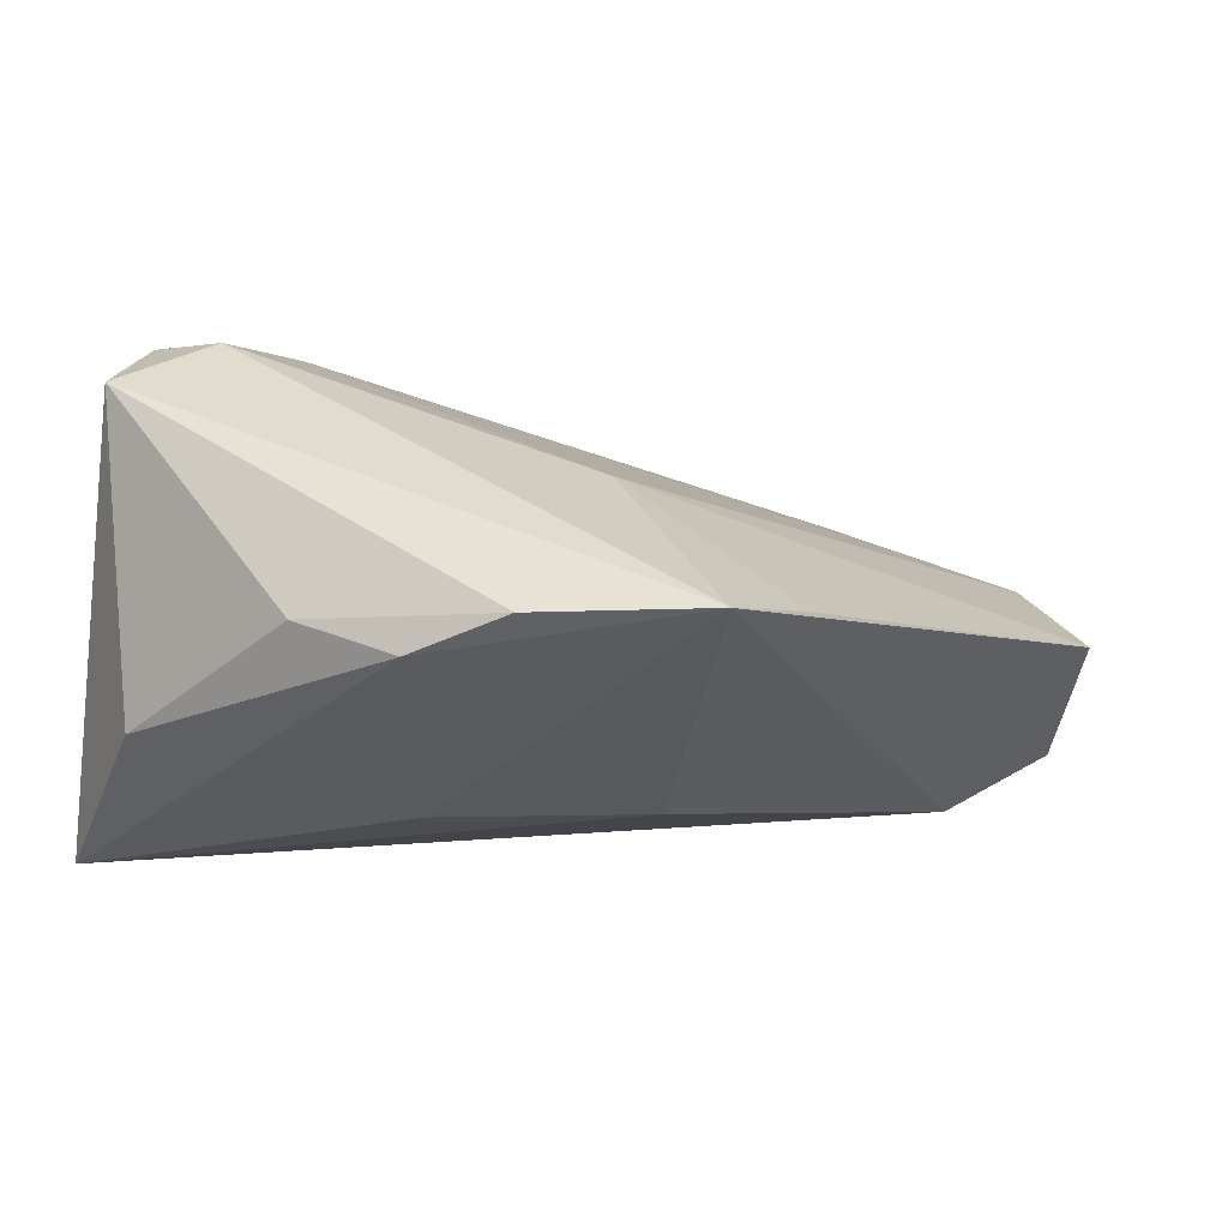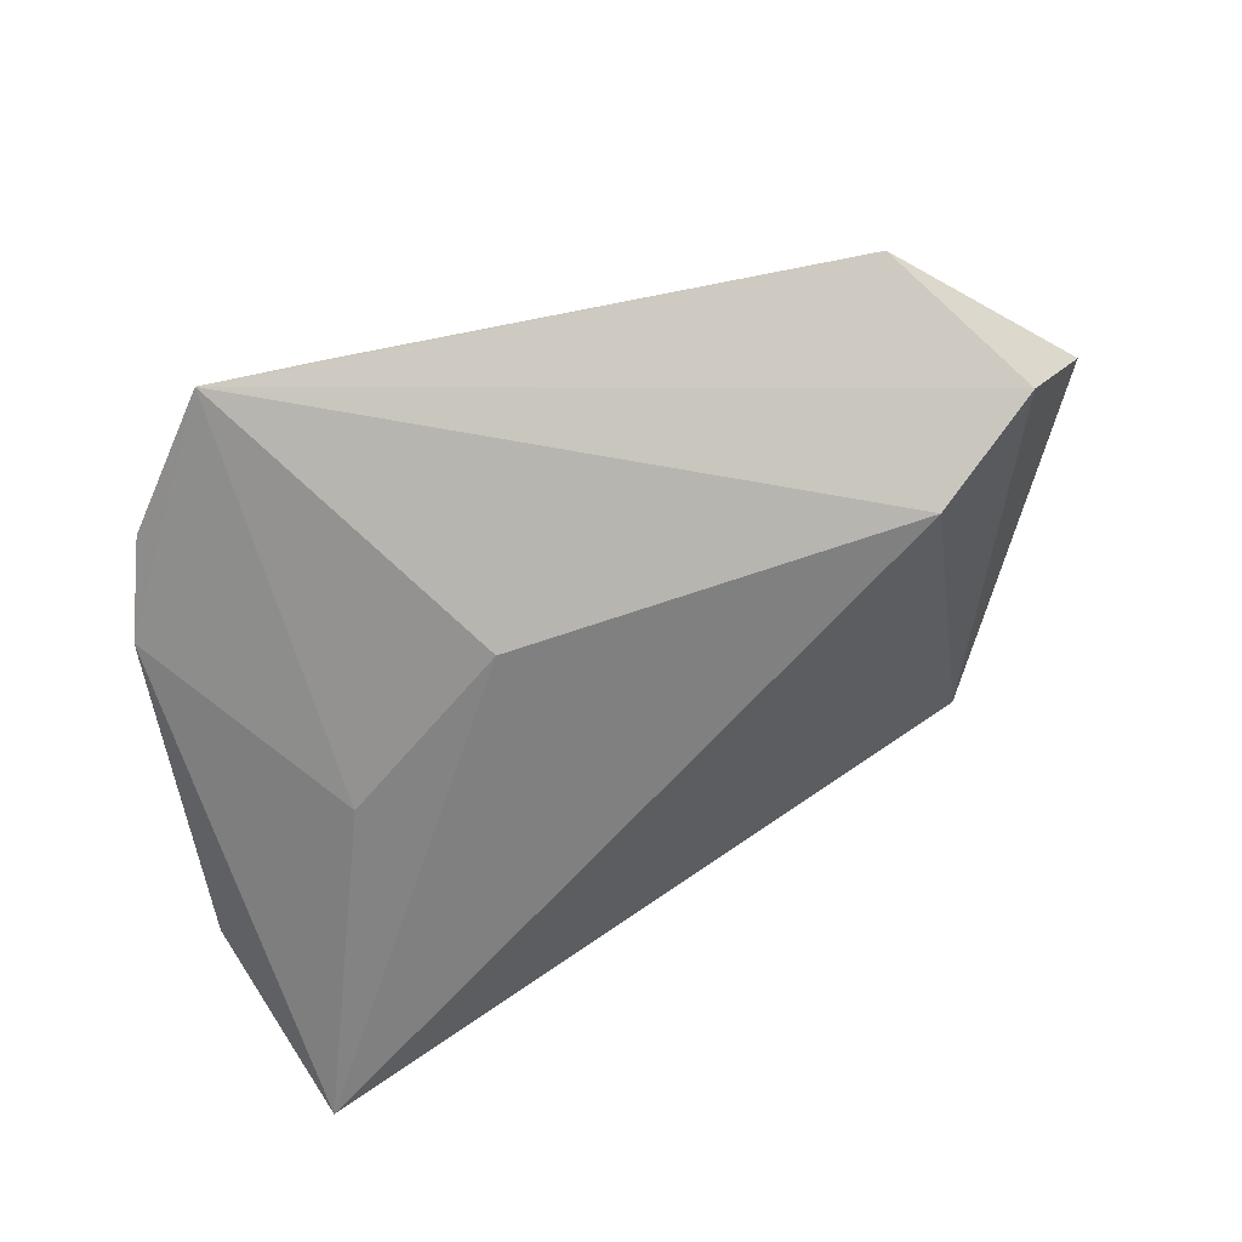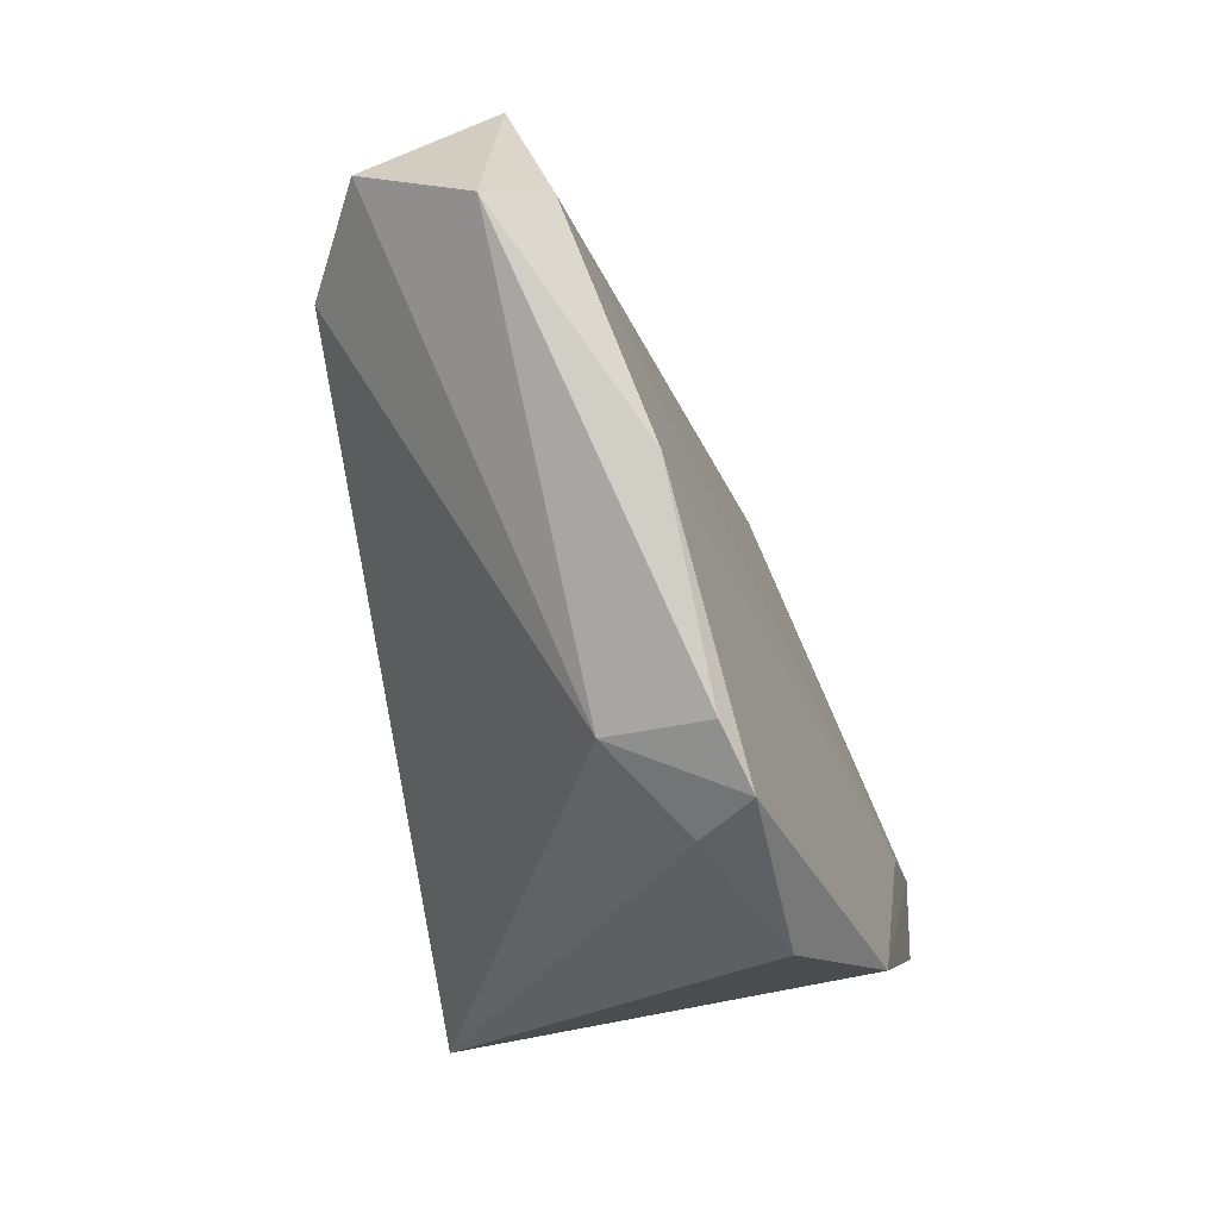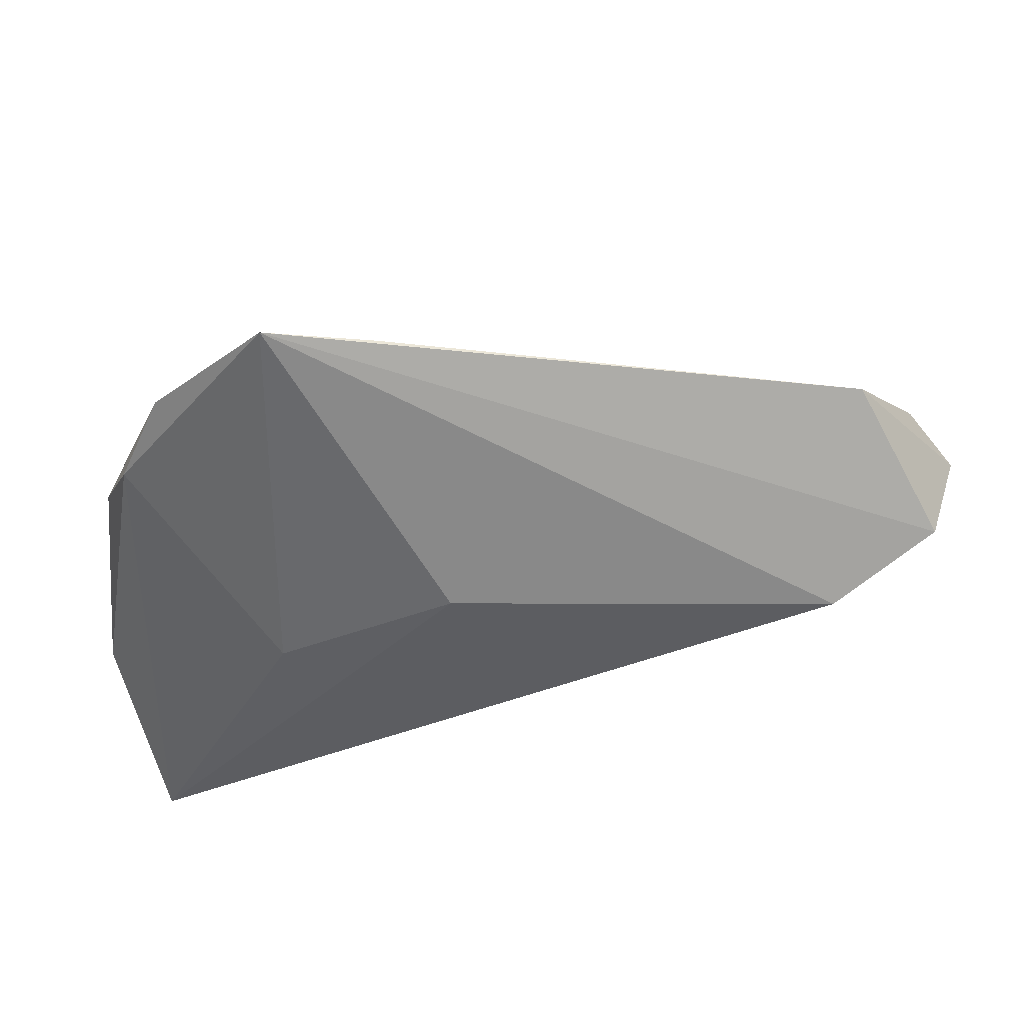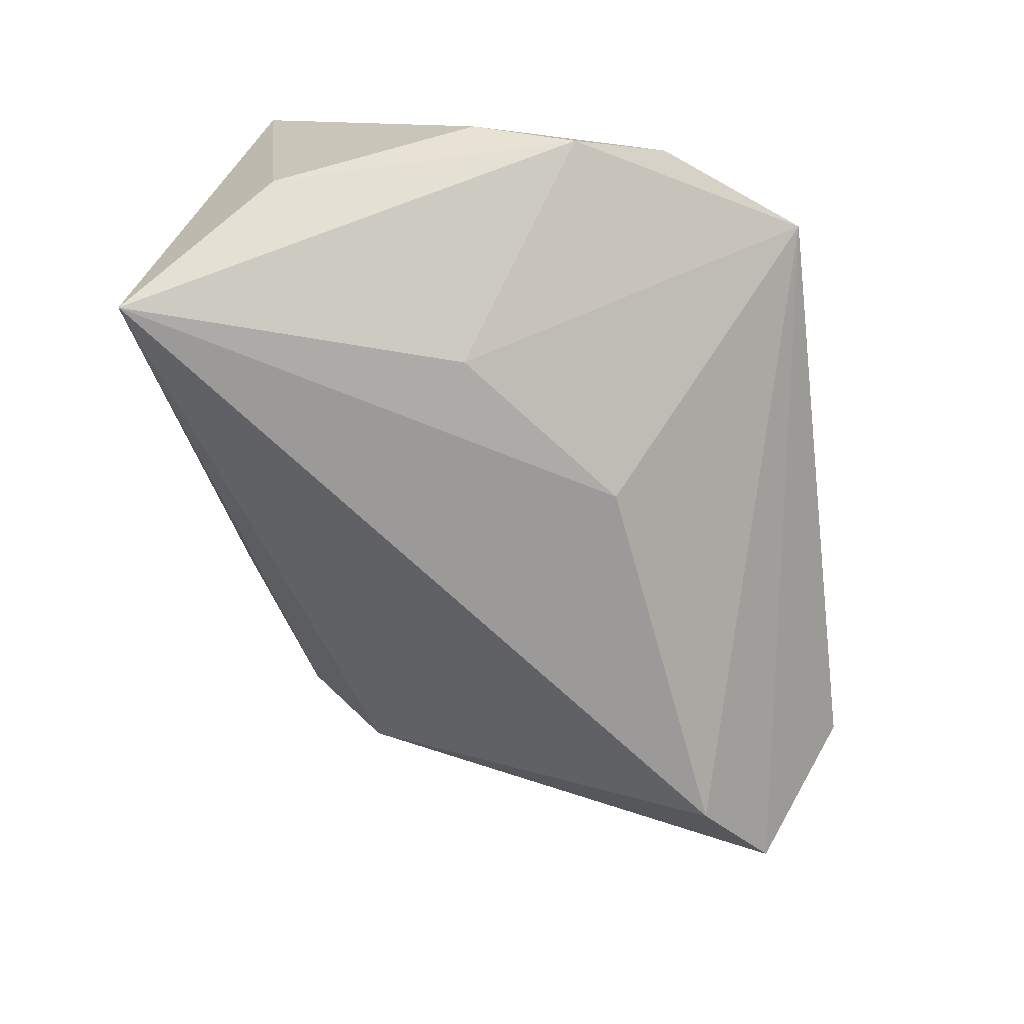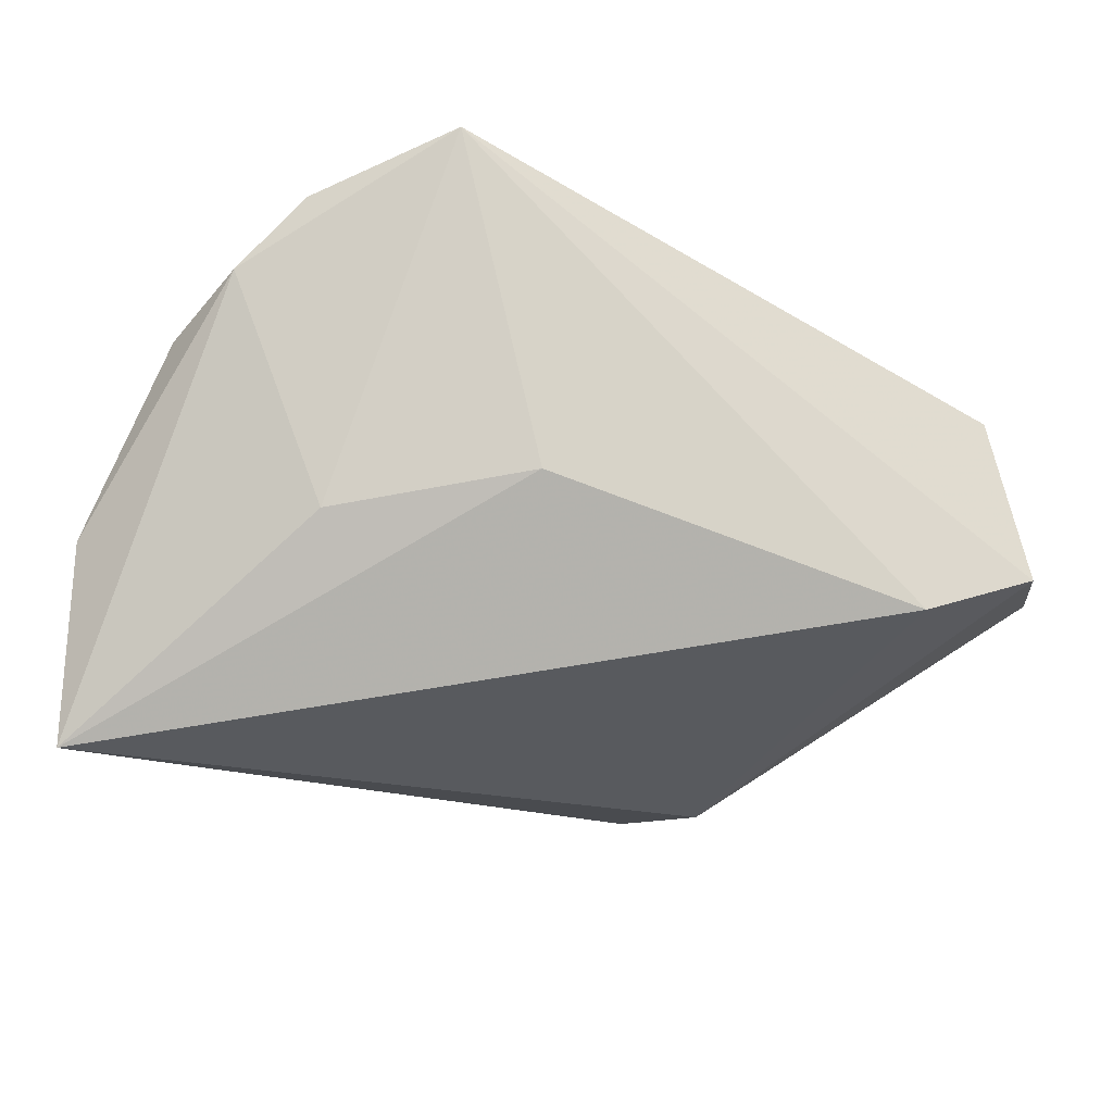
<metadata>
{"format":"obj","ext":"obj","renderer":"f3d","projection":"perspective","resolution":1024,"background":"white","views":[{"elev":-4.0,"azim":127.3,"up":"+Z"},{"elev":-54.5,"azim":-167.3,"up":"+Z"},{"elev":-17.7,"azim":-79.0,"up":"+Y"},{"elev":-30.8,"azim":171.2,"up":"+Z"},{"elev":-67.1,"azim":96.9,"up":"+Z"},{"elev":-73.2,"azim":150.5,"up":"+Z"}]}
</metadata>
<code>
v -0.04152 -0.02569 0.02112
v 0.002473 -0.03469 0.02905
v -0.0623 0.02861 -0.001407
v 0.03259 -0.01877 0.02905
v -0.05671 0.03055 0.004895
v 0.04588 -0.02252 0.02339
v -0.04273 -0.0196 0.006135
v 0.02276 0.002371 -0.02262
v 0.03405 -0.02798 0.02905
v -0.01903 -0.03655 0.02159
v 0.002628 0.01907 -0.02235
v 0.04491 0.01887 -0.007053
v -0.04458 0.04644 -0.003097
v 0.0158 0.02207 0.013
v 0.01513 0.04635 -0.002273
v 0.03631 -0.03725 -0.02793
v 0.02931 0.04644 -0.002669
v -0.05663 0.03447 -0.01544
v 0.04739 0.006301 -0.003111
v -0.03649 -0.02852 0.01465
v -0.05205 0.005449 0.01419
v -0.04524 0.02641 -0.02238
v 0.04598 -0.01847 -0.01399
v 0.04138 0.03009 -0.003099
v -0.04567 -0.01907 0.01827
v 0.01985 -0.01889 0.0288
f 4 6 17
f 3 5 13
f 16 12 23
f 23 6 16
f 19 6 23
f 23 12 19
f 17 6 24
f 24 12 17
f 6 19 24
f 24 19 12
f 9 4 2
f 6 4 9
f 2 16 9
f 9 16 6
f 14 4 17
f 14 13 5
f 2 4 26
f 26 14 5
f 4 14 26
f 17 22 18
f 18 13 17
f 3 13 18
f 17 12 8
f 12 16 8
f 17 13 15
f 15 14 17
f 13 14 15
f 10 16 2
f 22 16 7
f 3 18 7
f 7 18 22
f 11 22 17
f 17 8 11
f 11 16 22
f 11 8 16
f 16 10 20
f 20 7 16
f 21 5 3
f 2 26 21
f 21 26 5
f 3 7 25
f 25 21 3
f 7 20 1
f 1 25 7
f 1 20 10
f 1 10 2
f 2 21 1
f 21 25 1

</code>
